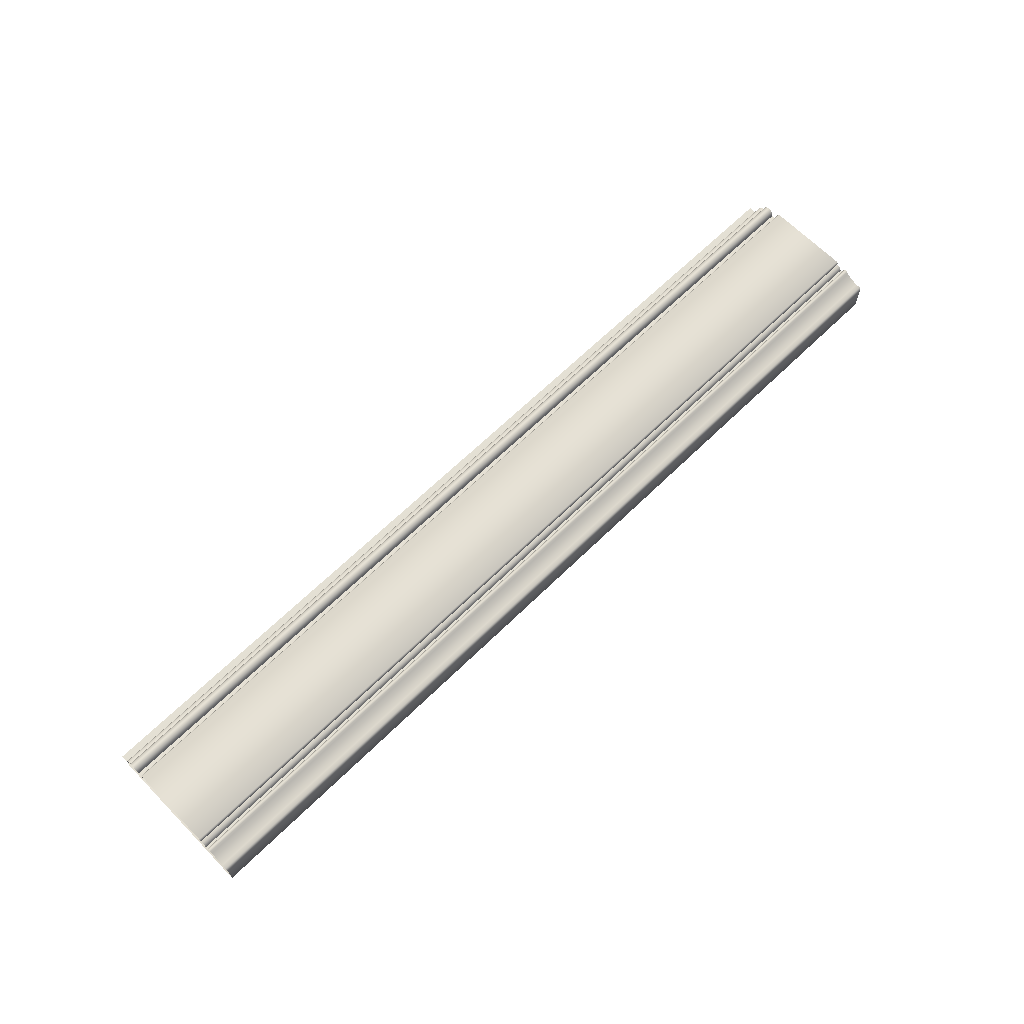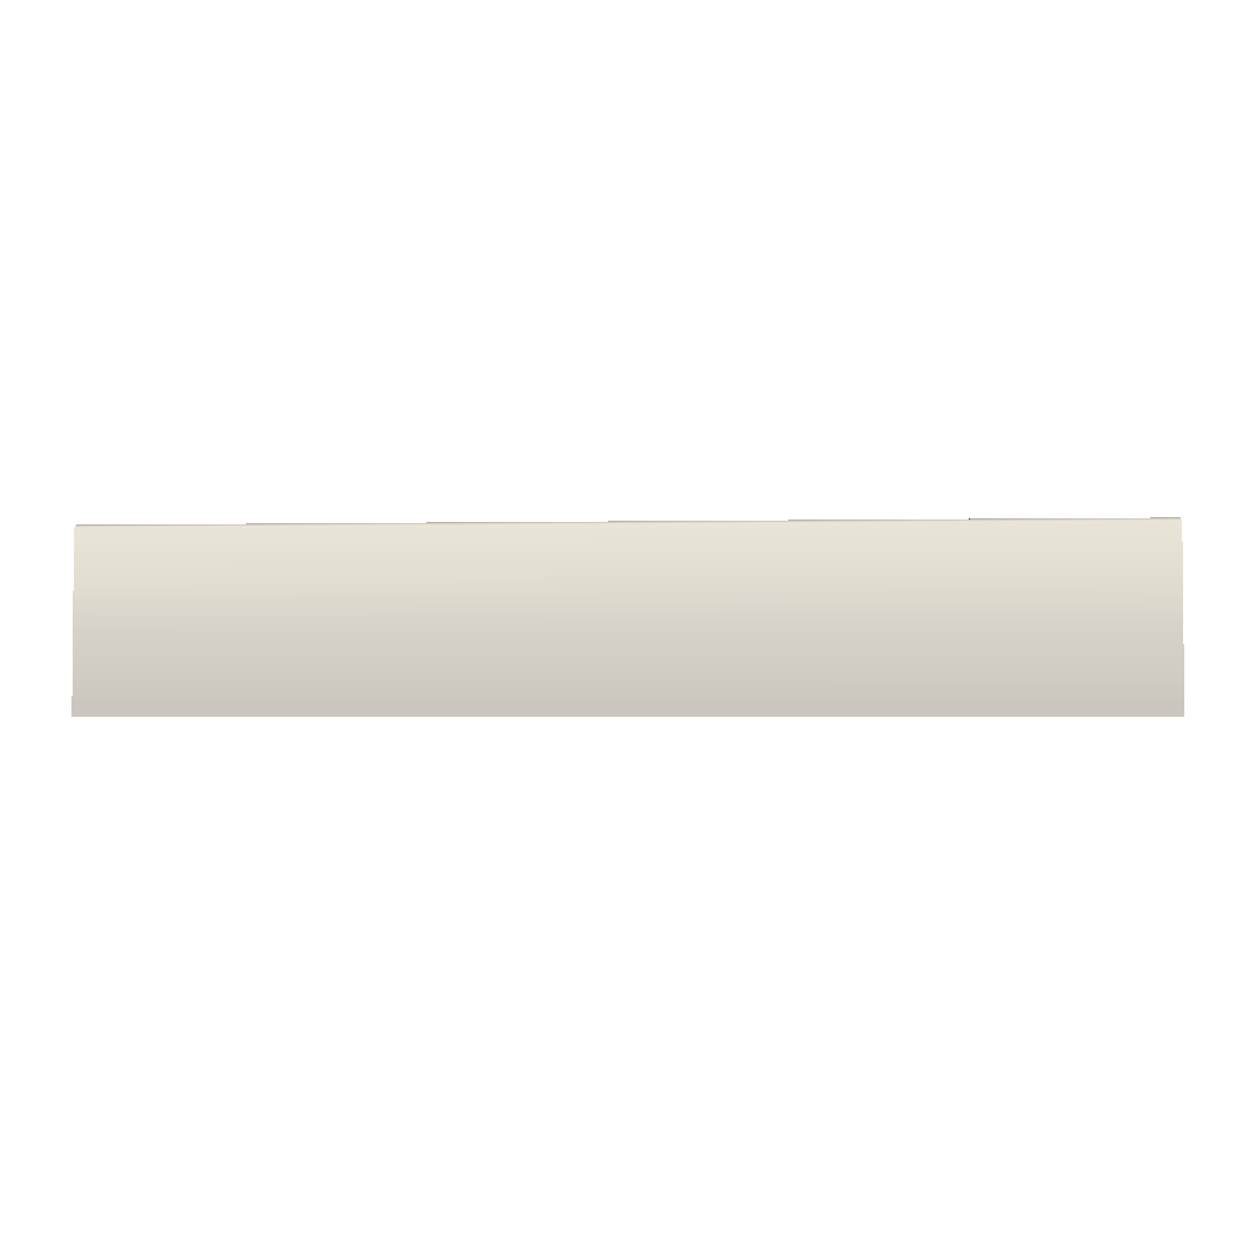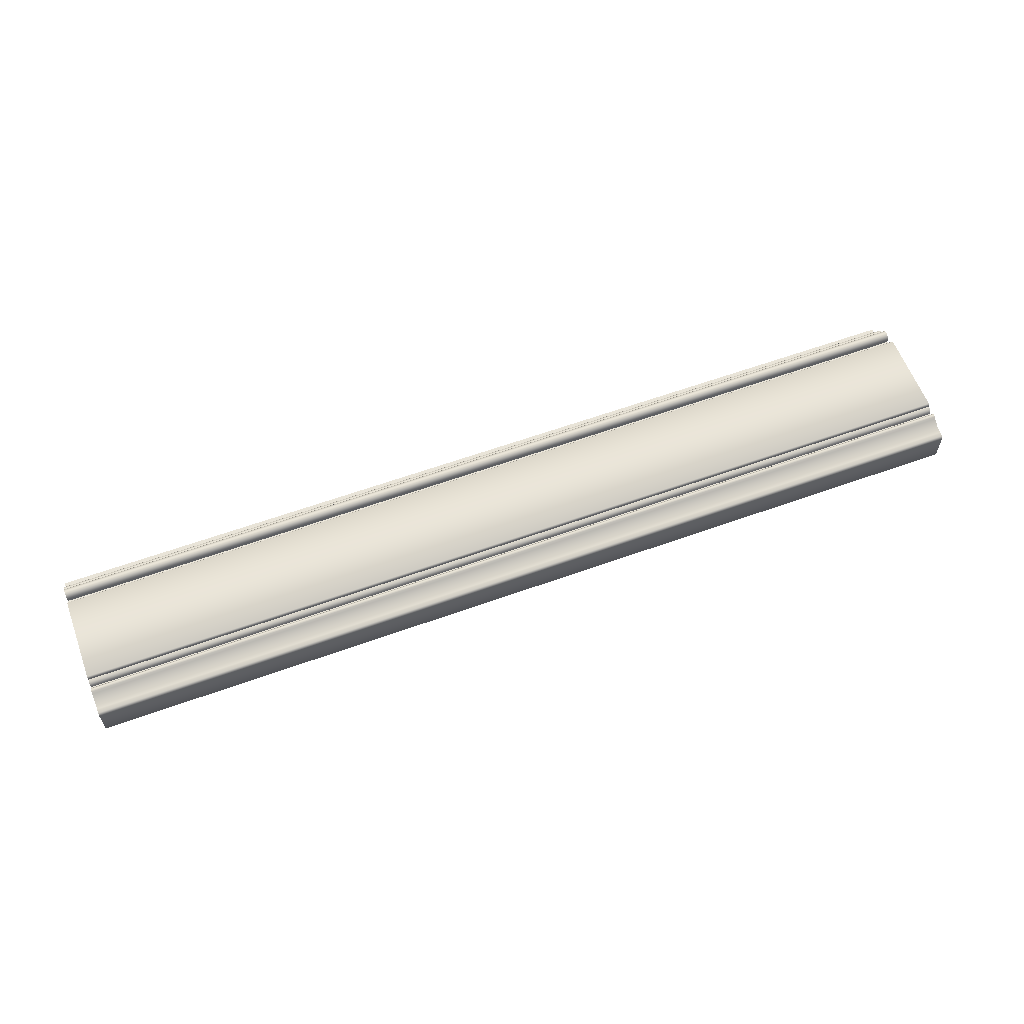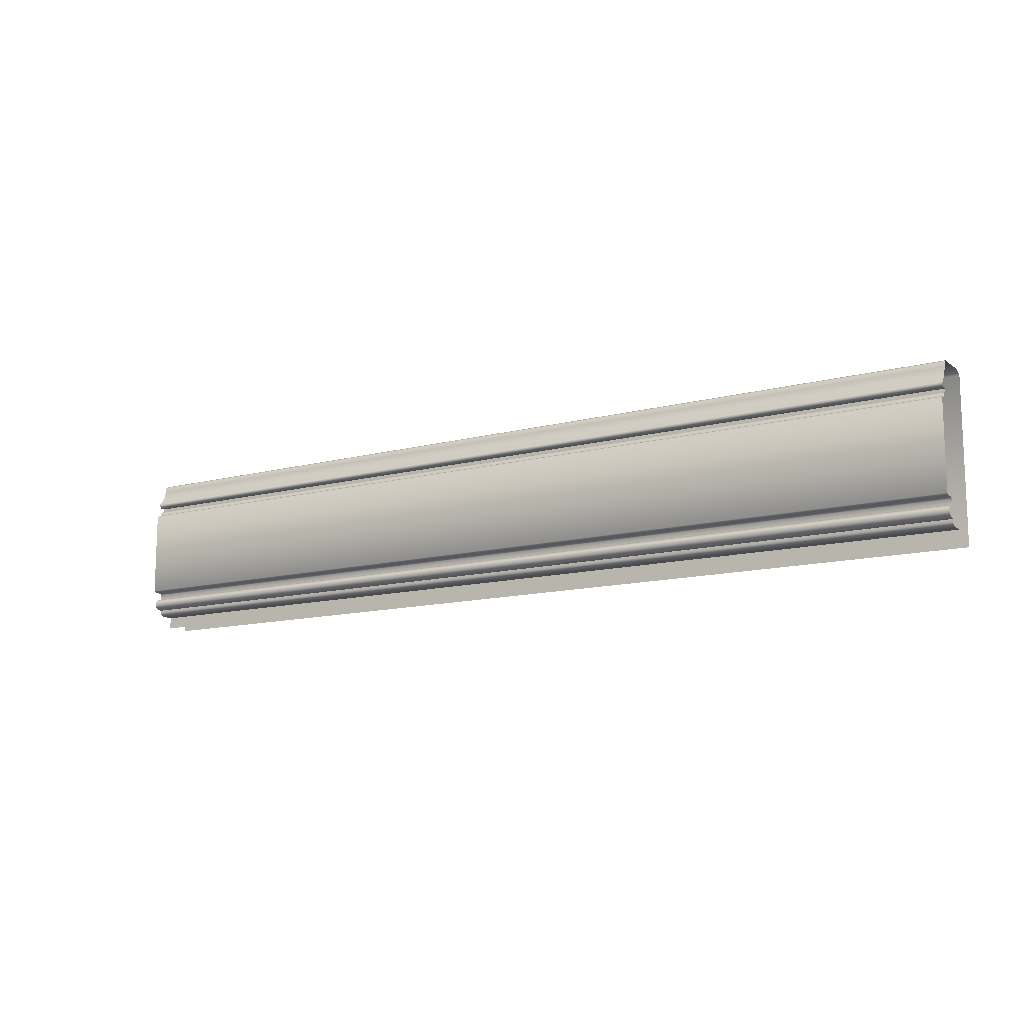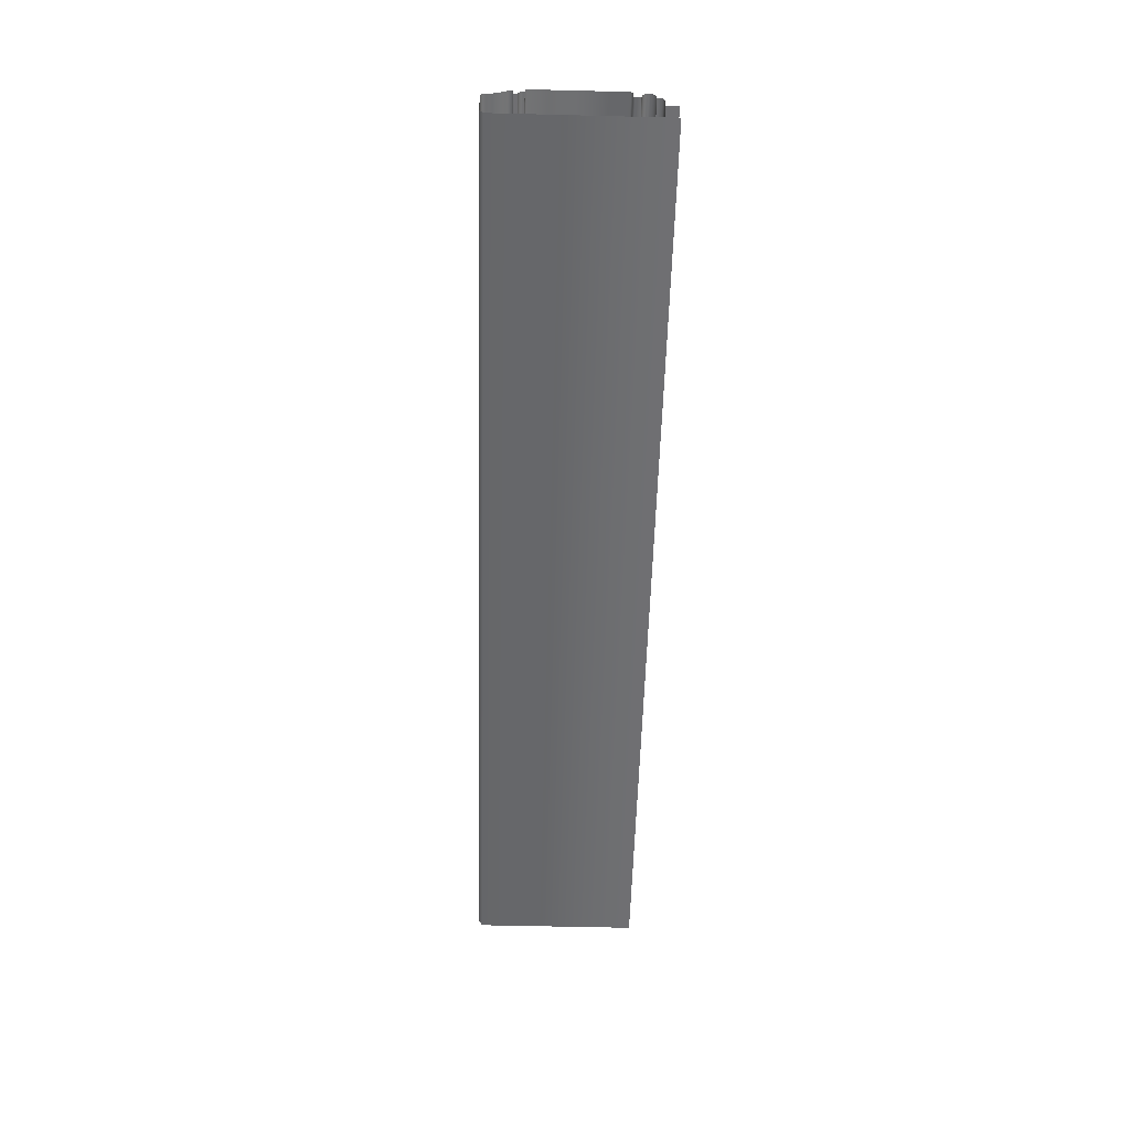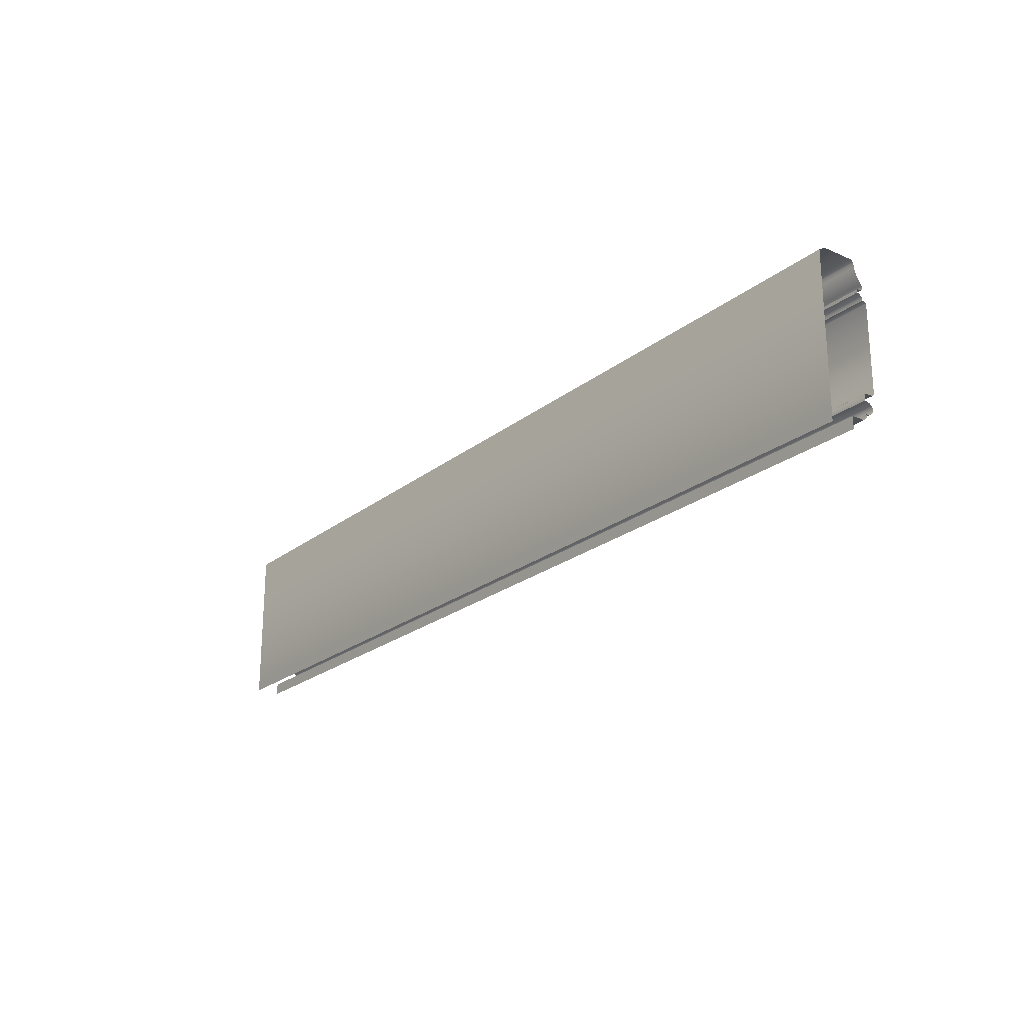
<metadata>
{"format":"obj","ext":"obj","renderer":"f3d","projection":"perspective","resolution":1024,"background":"white","views":[{"elev":66.1,"azim":135.6,"up":"+Z"},{"elev":-2.6,"azim":-175.8,"up":"+Y"},{"elev":60.4,"azim":159.7,"up":"+Z"},{"elev":-12.6,"azim":31.9,"up":"+Y"},{"elev":-54.7,"azim":-91.5,"up":"+Z"},{"elev":-22.7,"azim":-127.1,"up":"+Y"}]}
</metadata>
<code>
o DF_12_TC1/DF_12_TC/mesh26/mesh26-geometry#mesh26-geometry
v -0.2966 0.6064 0.3846
v 0.2924 0.599 0.3846
v -0.2966 0.599 0.3846
v 0.2924 0.6064 0.3846
v -0.2966 0.7006 0.3846
v 0.2924 0.7006 0.3846
v 0.2924 0.7031 0.3888
v -0.2966 0.7031 0.3888
v 0.2924 0.7031 0.409
v -0.2966 0.7031 0.409
v 0.2924 0.7017 0.4108
v -0.2966 0.7017 0.4108
v -0.2966 0.6989 0.4109
v 0.2924 0.6989 0.4109
v -0.2966 0.6942 0.4123
v 0.2924 0.6942 0.4123
v -0.2966 0.69 0.415
v 0.2924 0.69 0.415
v -0.2966 0.6889 0.4161
v 0.2924 0.6889 0.4161
v -0.2966 0.6878 0.4166
v 0.2924 0.6878 0.4166
v -0.2966 0.6867 0.4163
v 0.2924 0.6867 0.4163
v 0.2924 0.686 0.4153
v -0.2966 0.686 0.4153
v 0.2924 0.6857 0.4139
v -0.2966 0.6857 0.4139
v 0.2924 0.6857 0.4121
v -0.2966 0.6857 0.4121
v -0.2966 0.6836 0.4121
v 0.2924 0.6836 0.4121
v 0.2924 0.6832 0.4134
v -0.2966 0.6832 0.4134
v 0.2924 0.6826 0.4144
v -0.2966 0.6826 0.4144
v -0.2966 0.6812 0.4154
v 0.2924 0.6812 0.4154
v -0.2966 0.6799 0.4156
v 0.2924 0.6799 0.4156
v 0.2924 0.6798 0.417
v -0.2966 0.6798 0.417
v 0.2924 0.6789 0.4184
v -0.2966 0.6789 0.4184
v -0.2966 0.6239 0.4184
v 0.2924 0.6239 0.4184
v 0.2924 0.623 0.4171
v -0.2966 0.623 0.4171
v 0.2924 0.6229 0.4121
v -0.2966 0.6229 0.4121
v 0.2924 0.6219 0.411
v -0.2966 0.6219 0.411
v -0.2966 0.6185 0.411
v 0.2924 0.6185 0.411
v 0.2924 0.6181 0.4138
v -0.2966 0.6181 0.4138
v 0.2924 0.6166 0.4159
v -0.2966 0.6166 0.4159
v -0.2966 0.6145 0.4166
v 0.2924 0.6145 0.4166
v -0.2966 0.6124 0.4159
v 0.2924 0.6124 0.4159
v 0.2924 0.6109 0.4138
v -0.2966 0.6109 0.4138
v 0.2924 0.6105 0.411
v -0.2966 0.6105 0.411
v -0.2966 0.609 0.411
v 0.2924 0.609 0.411
v -0.2966 0.6077 0.4106
v 0.2924 0.6077 0.4106
v 0.2924 0.6068 0.4093
v -0.2966 0.6068 0.4093
v 0.2924 0.6064 0.4076
v -0.2966 0.6064 0.4076
v 0.2924 0.6064 0.4003
v -0.2966 0.6064 0.4003
v -0.2966 0.599 0.4003
v 0.2924 0.599 0.4003
f 1 2 3
f 2 1 4
f 5 4 1
f 4 5 6
f 5 7 6
f 7 5 8
f 8 9 7
f 9 8 10
f 10 11 9
f 11 10 12
f 13 11 12
f 11 13 14
f 15 14 13
f 14 15 16
f 17 16 15
f 16 17 18
f 19 18 17
f 18 19 20
f 21 20 19
f 20 21 22
f 23 22 21
f 22 23 24
f 23 25 24
f 25 23 26
f 26 27 25
f 27 26 28
f 28 29 27
f 29 28 30
f 31 29 30
f 29 31 32
f 31 33 32
f 33 31 34
f 34 35 33
f 35 34 36
f 37 35 36
f 35 37 38
f 39 38 37
f 38 39 40
f 39 41 40
f 41 39 42
f 42 43 41
f 43 42 44
f 45 43 44
f 43 45 46
f 45 47 46
f 47 45 48
f 48 49 47
f 49 48 50
f 50 51 49
f 51 50 52
f 53 51 52
f 51 53 54
f 53 55 54
f 55 53 56
f 56 57 55
f 57 56 58
f 59 57 58
f 57 59 60
f 61 60 59
f 60 61 62
f 61 63 62
f 63 61 64
f 64 65 63
f 65 64 66
f 67 65 66
f 65 67 68
f 69 68 67
f 68 69 70
f 69 71 70
f 71 69 72
f 72 73 71
f 73 72 74
f 74 75 73
f 75 74 76
f 77 75 76
f 75 77 78
f 3 2 1
f 4 1 2
f 1 4 5
f 6 5 4
f 6 7 5
f 8 5 7
f 7 9 8
f 10 8 9
f 9 11 10
f 12 10 11
f 12 11 13
f 14 13 11
f 13 14 15
f 16 15 14
f 15 16 17
f 18 17 16
f 17 18 19
f 20 19 18
f 19 20 21
f 22 21 20
f 21 22 23
f 24 23 22
f 24 25 23
f 26 23 25
f 25 27 26
f 28 26 27
f 27 29 28
f 30 28 29
f 30 29 31
f 32 31 29
f 32 33 31
f 34 31 33
f 33 35 34
f 36 34 35
f 36 35 37
f 38 37 35
f 37 38 39
f 40 39 38
f 40 41 39
f 42 39 41
f 41 43 42
f 44 42 43
f 44 43 45
f 46 45 43
f 46 47 45
f 48 45 47
f 47 49 48
f 50 48 49
f 49 51 50
f 52 50 51
f 52 51 53
f 54 53 51
f 54 55 53
f 56 53 55
f 55 57 56
f 58 56 57
f 58 57 59
f 60 59 57
f 59 60 61
f 62 61 60
f 62 63 61
f 64 61 63
f 63 65 64
f 66 64 65
f 66 65 67
f 68 67 65
f 67 68 69
f 70 69 68
f 70 71 69
f 72 69 71
f 71 73 72
f 74 72 73
f 73 75 74
f 76 74 75
f 76 75 77
f 78 77 75

</code>
